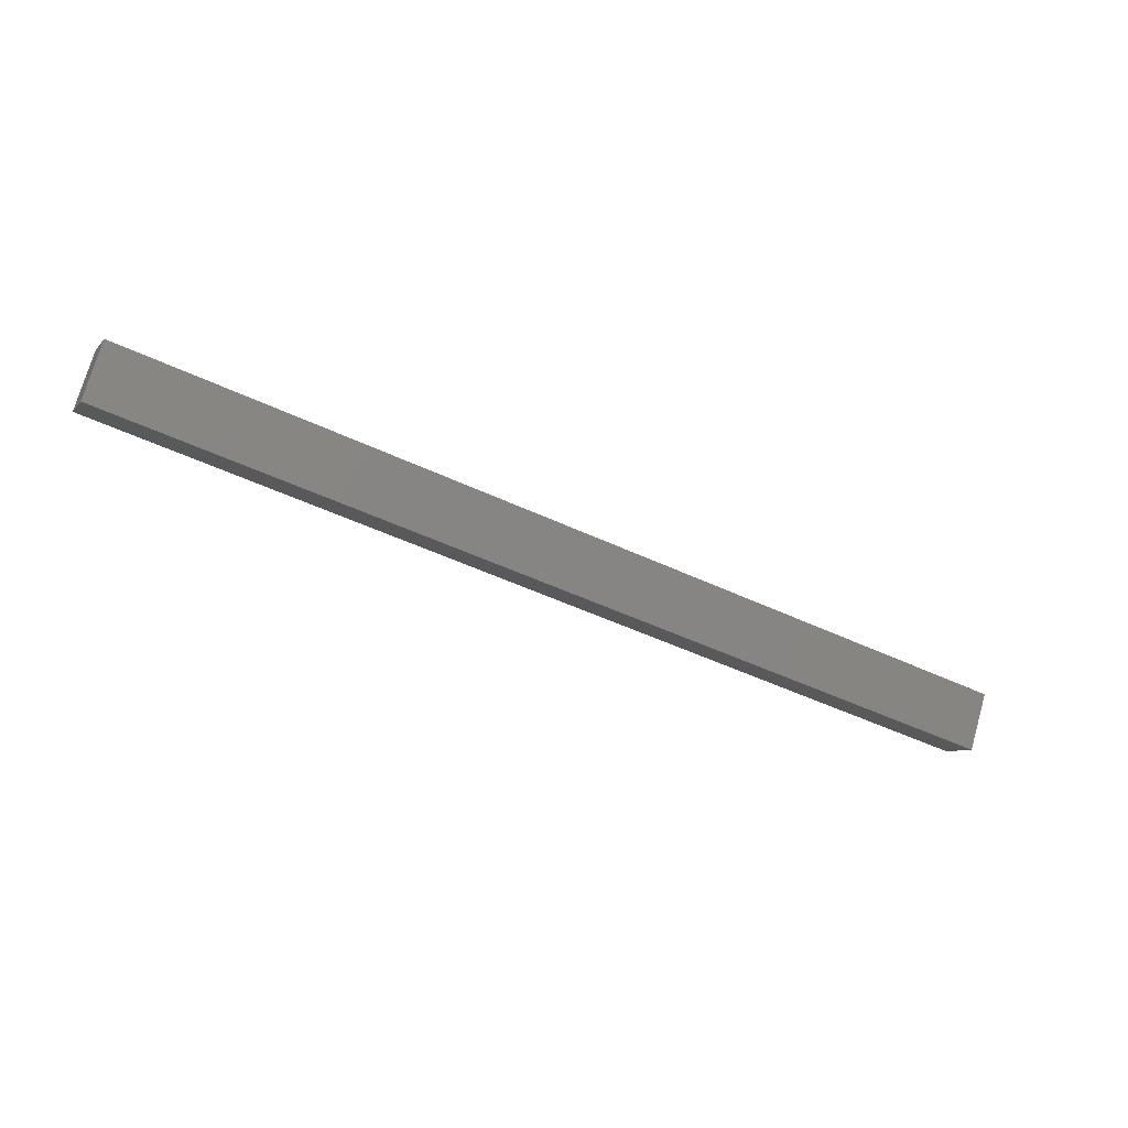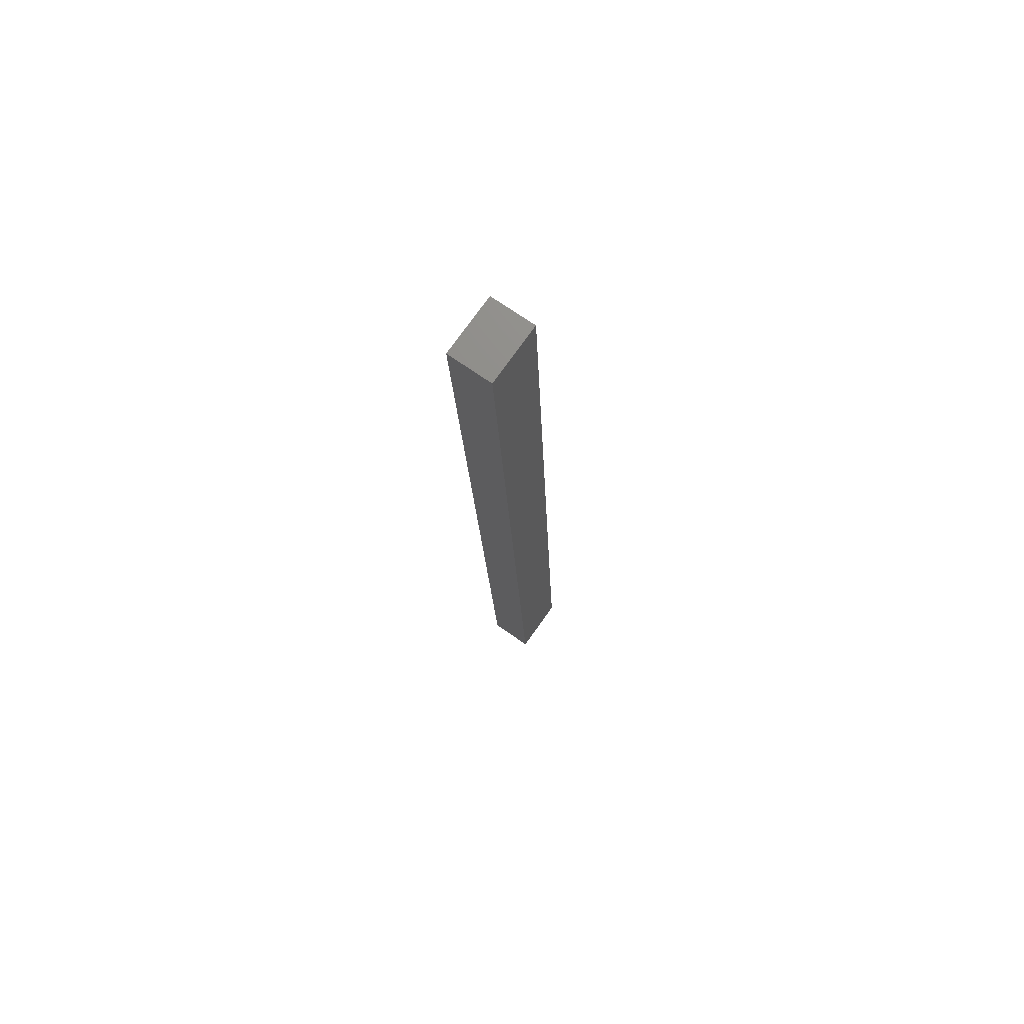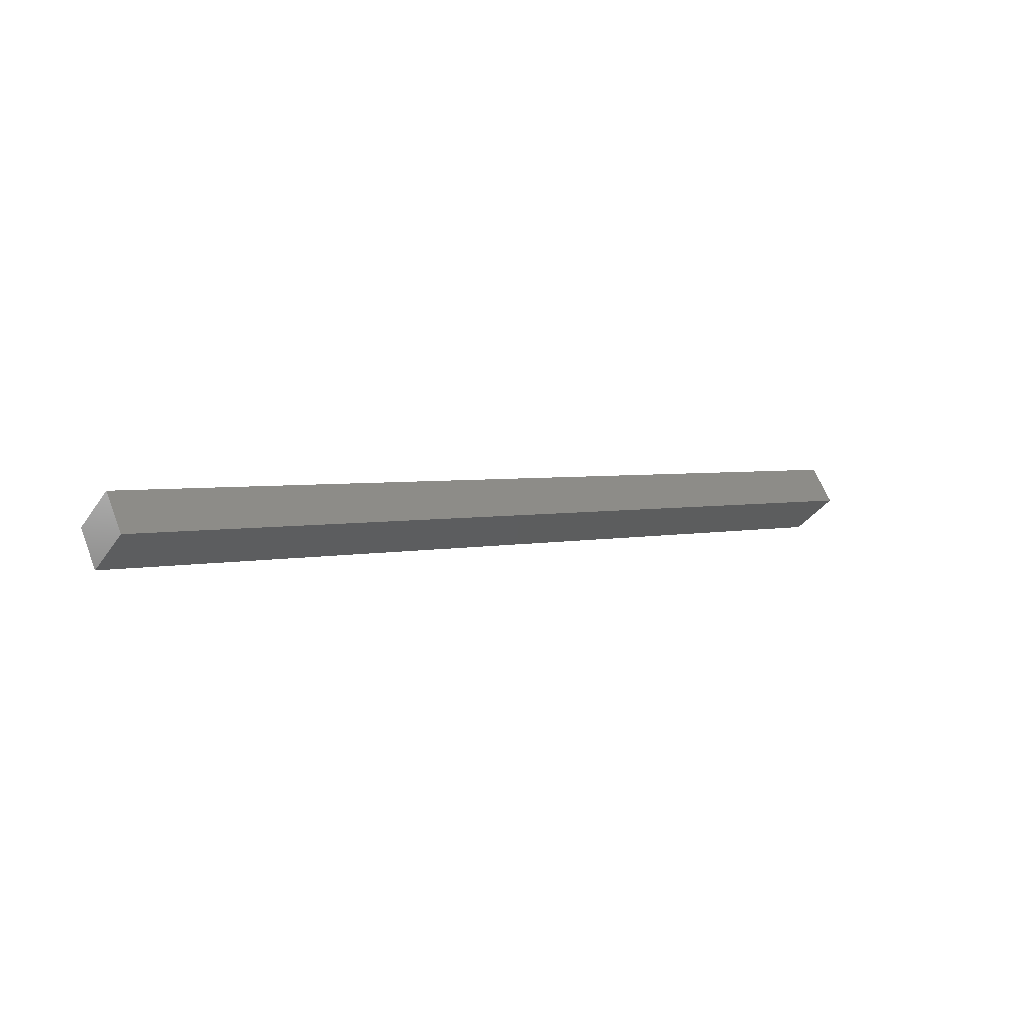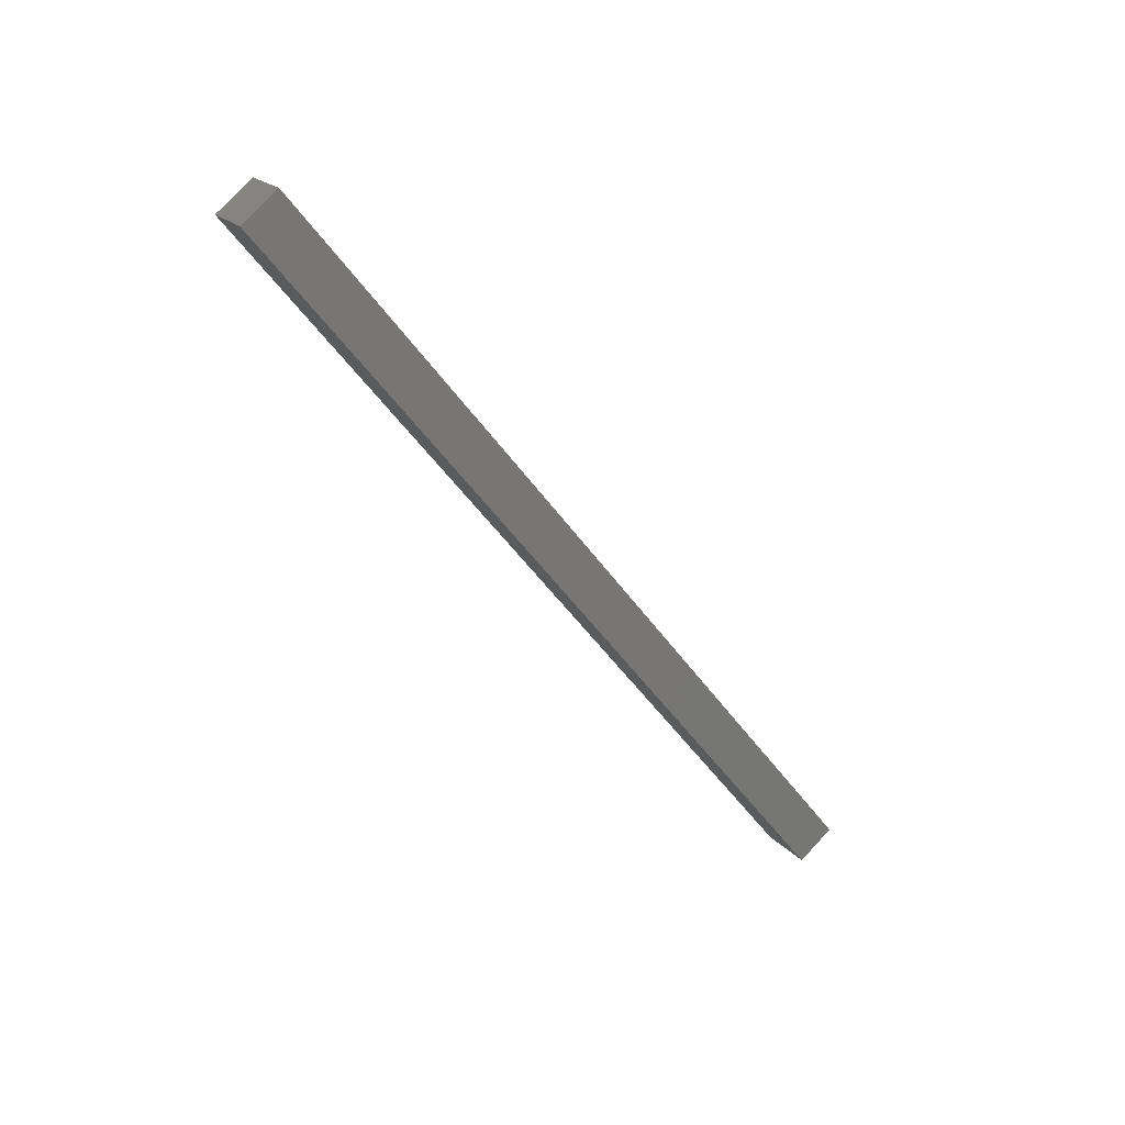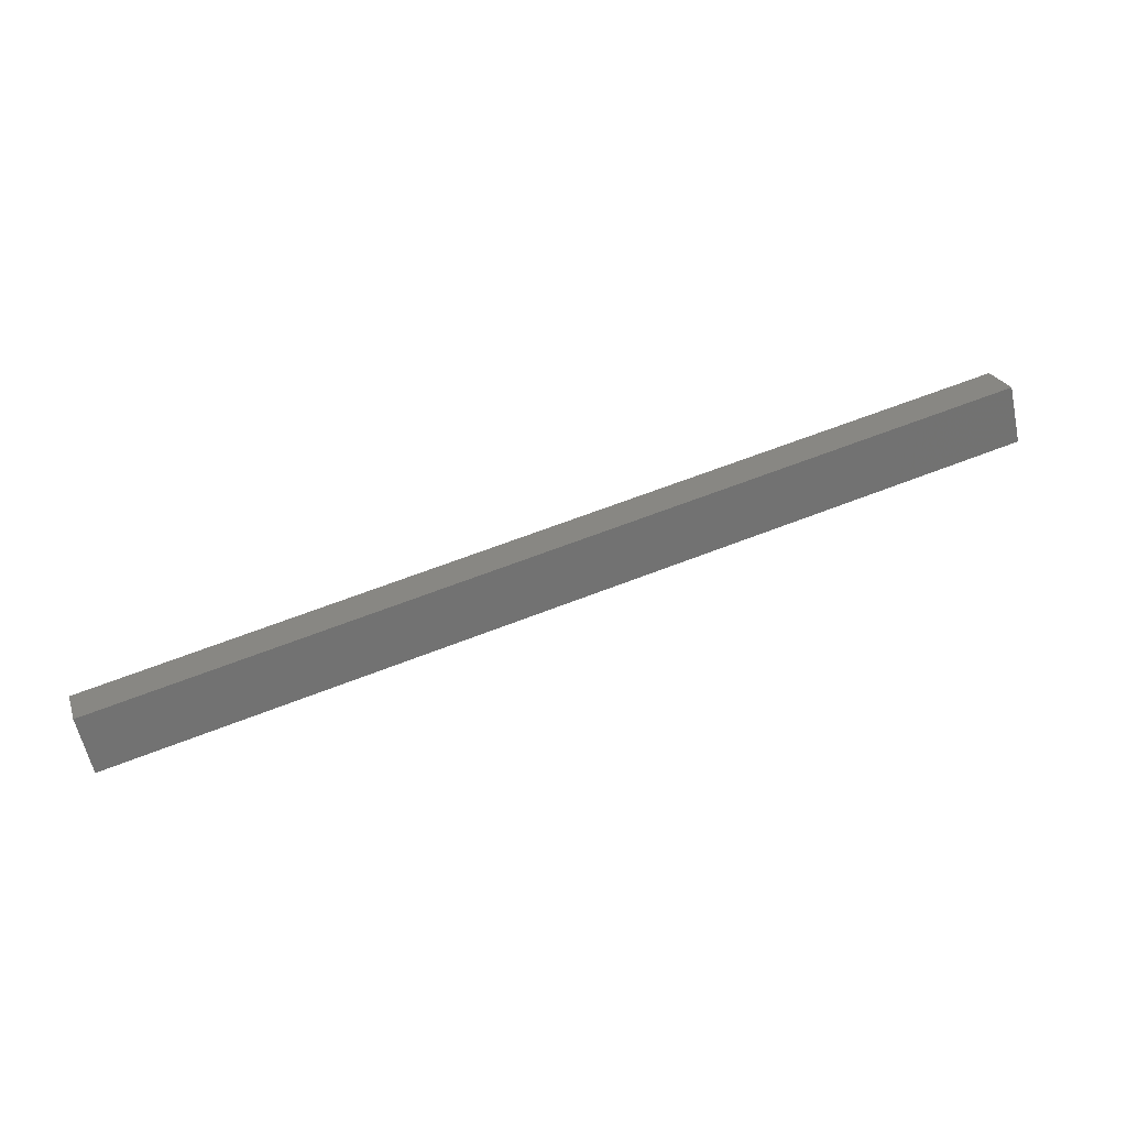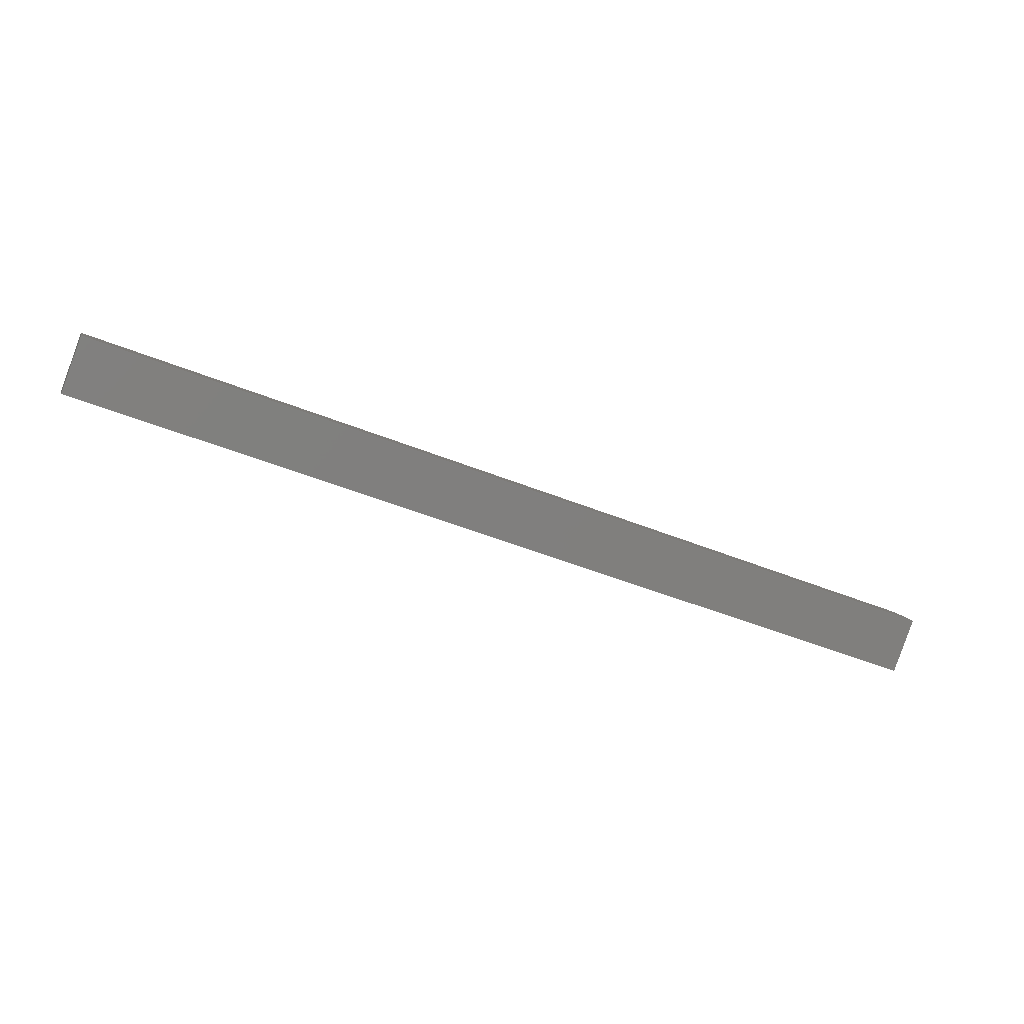
<metadata>
{"format":"stl","ext":"stl","renderer":"f3d","projection":"perspective","resolution":1024,"background":"white","views":[{"elev":-46.6,"azim":151.4,"up":"+Z"},{"elev":-16.8,"azim":92.0,"up":"+Z"},{"elev":3.1,"azim":-40.3,"up":"+Y"},{"elev":-48.4,"azim":-56.8,"up":"+Z"},{"elev":62.1,"azim":-21.9,"up":"+Z"},{"elev":-48.2,"azim":-24.4,"up":"+Y"}]}
</metadata>
<code>
# stl→obj: 8 verts, 12 faces
v -1041 36.09 212.6
v -1010 36.09 212.6
v -1041 34.86 213.4
v -1010 34.86 213.4
v -1041 36.02 215.1
v -1010 36.02 215.1
v -1041 37.24 214.2
v -1010 37.24 214.2
f 1 2 3
f 3 2 4
f 4 5 3
f 6 5 4
f 7 5 6
f 6 8 7
f 7 8 2
f 2 8 6
f 6 4 2
f 1 7 2
f 7 1 5
f 5 1 3

</code>
